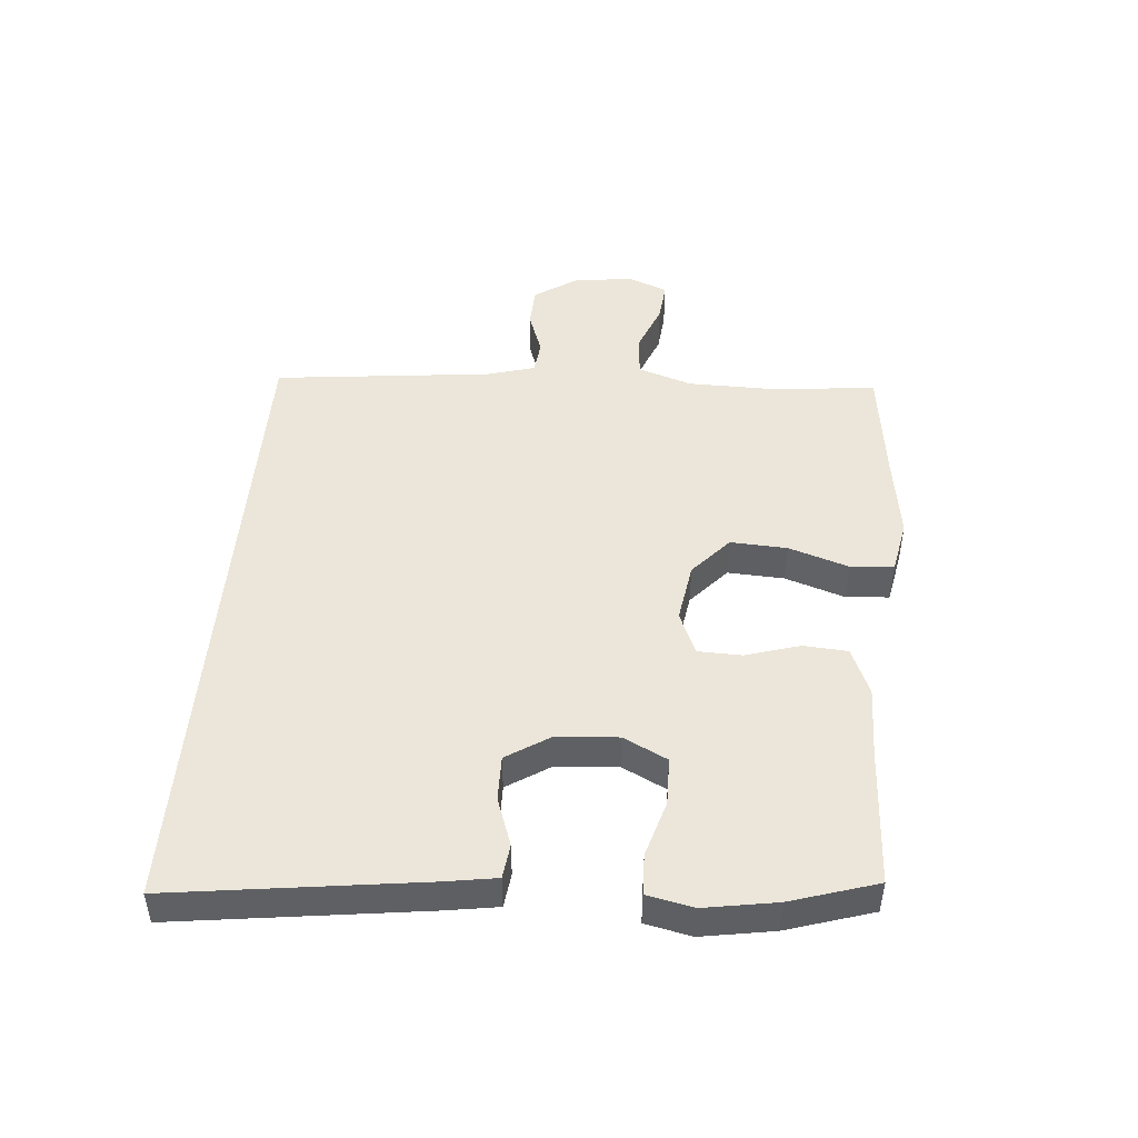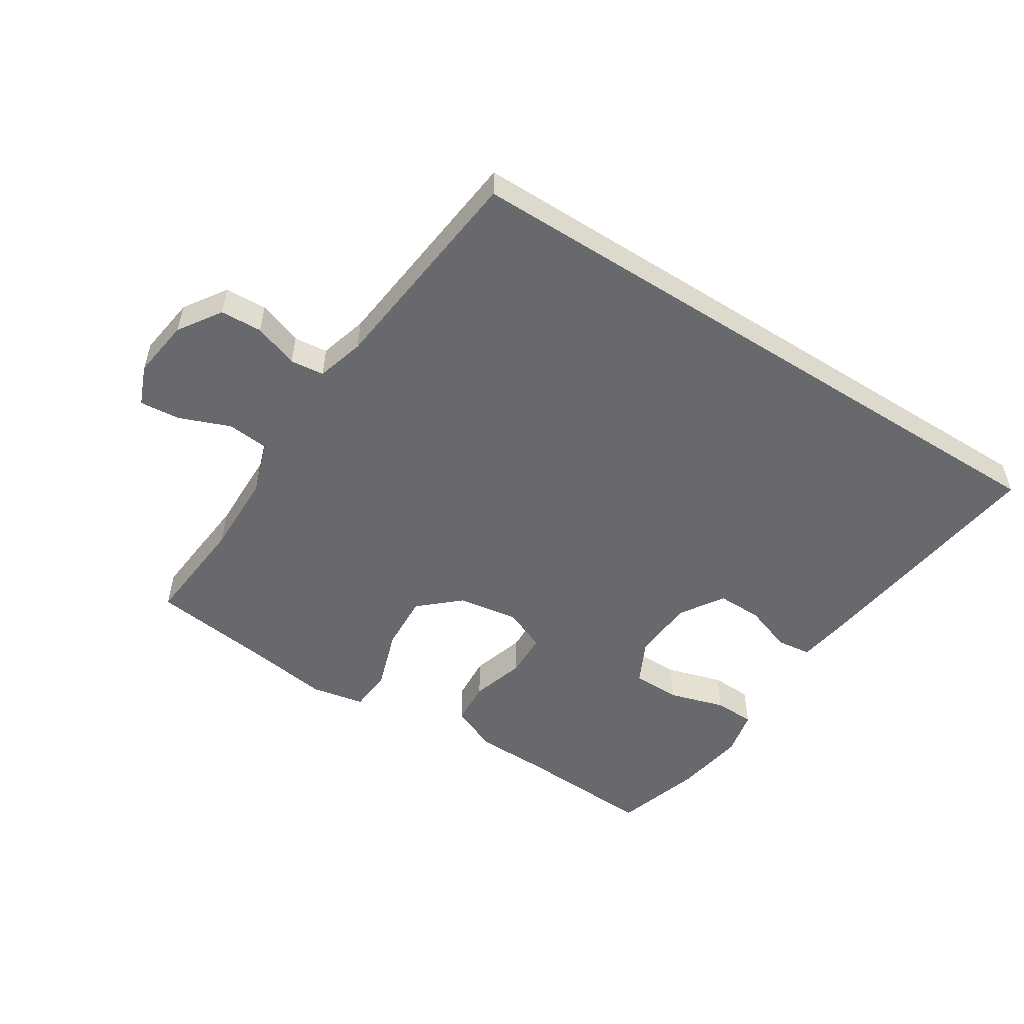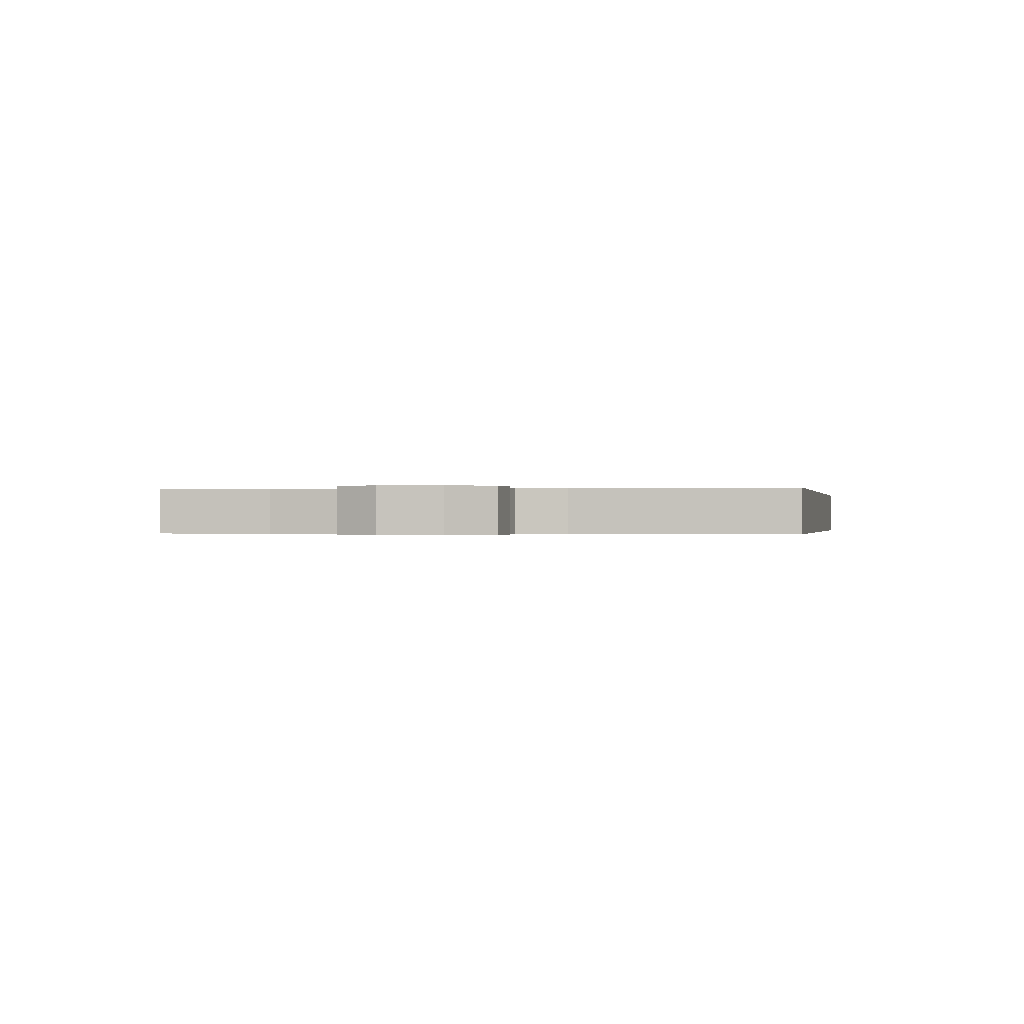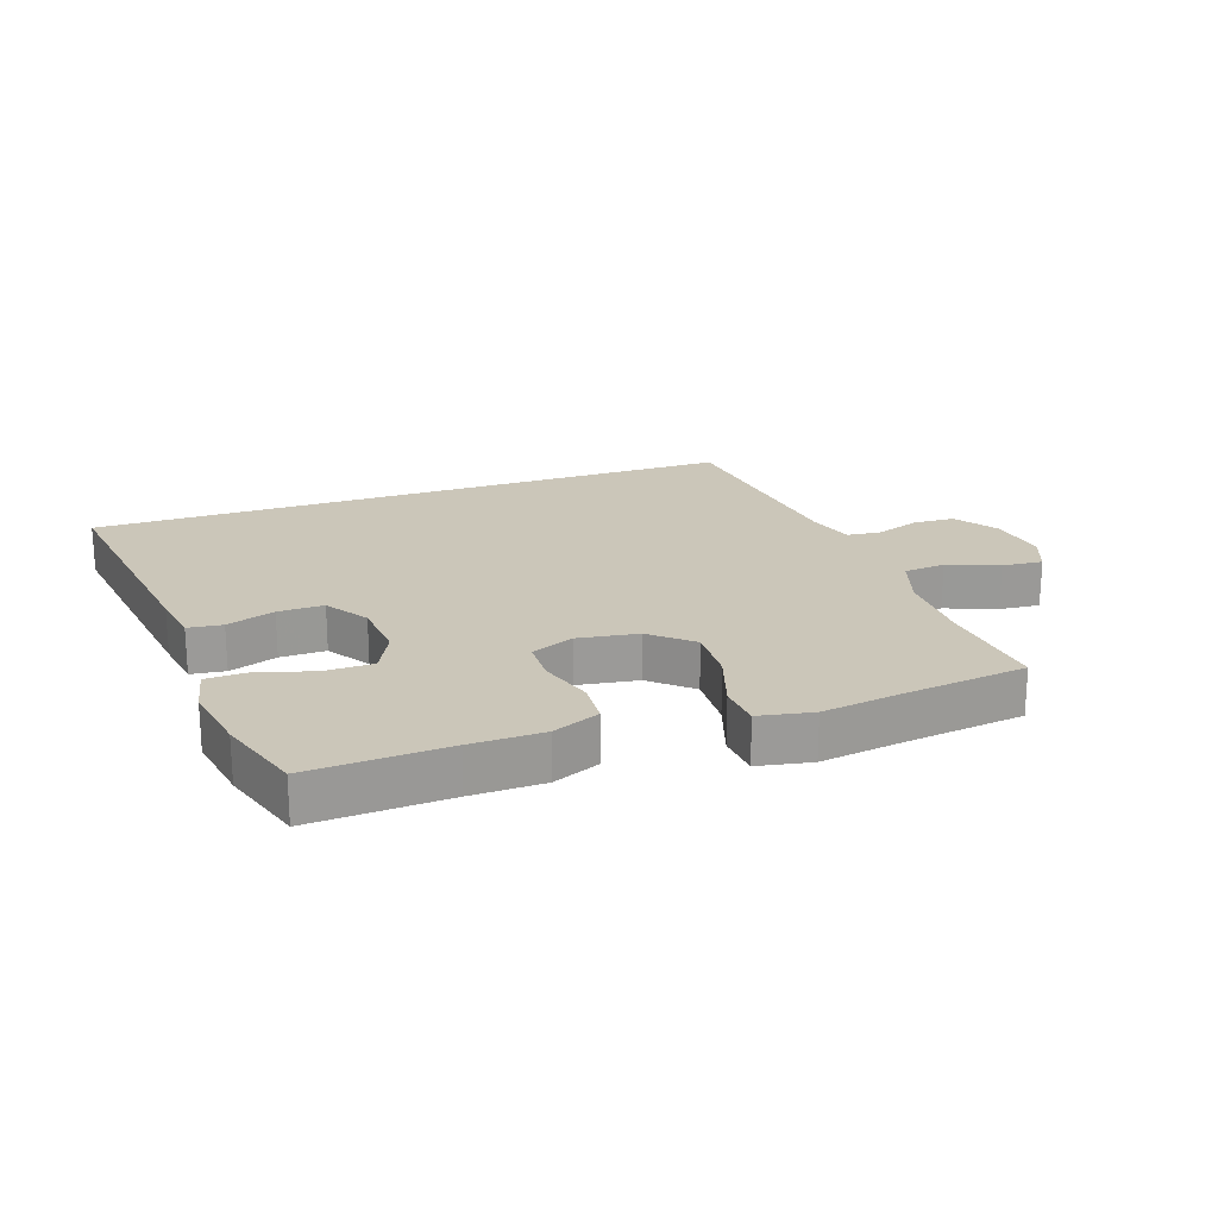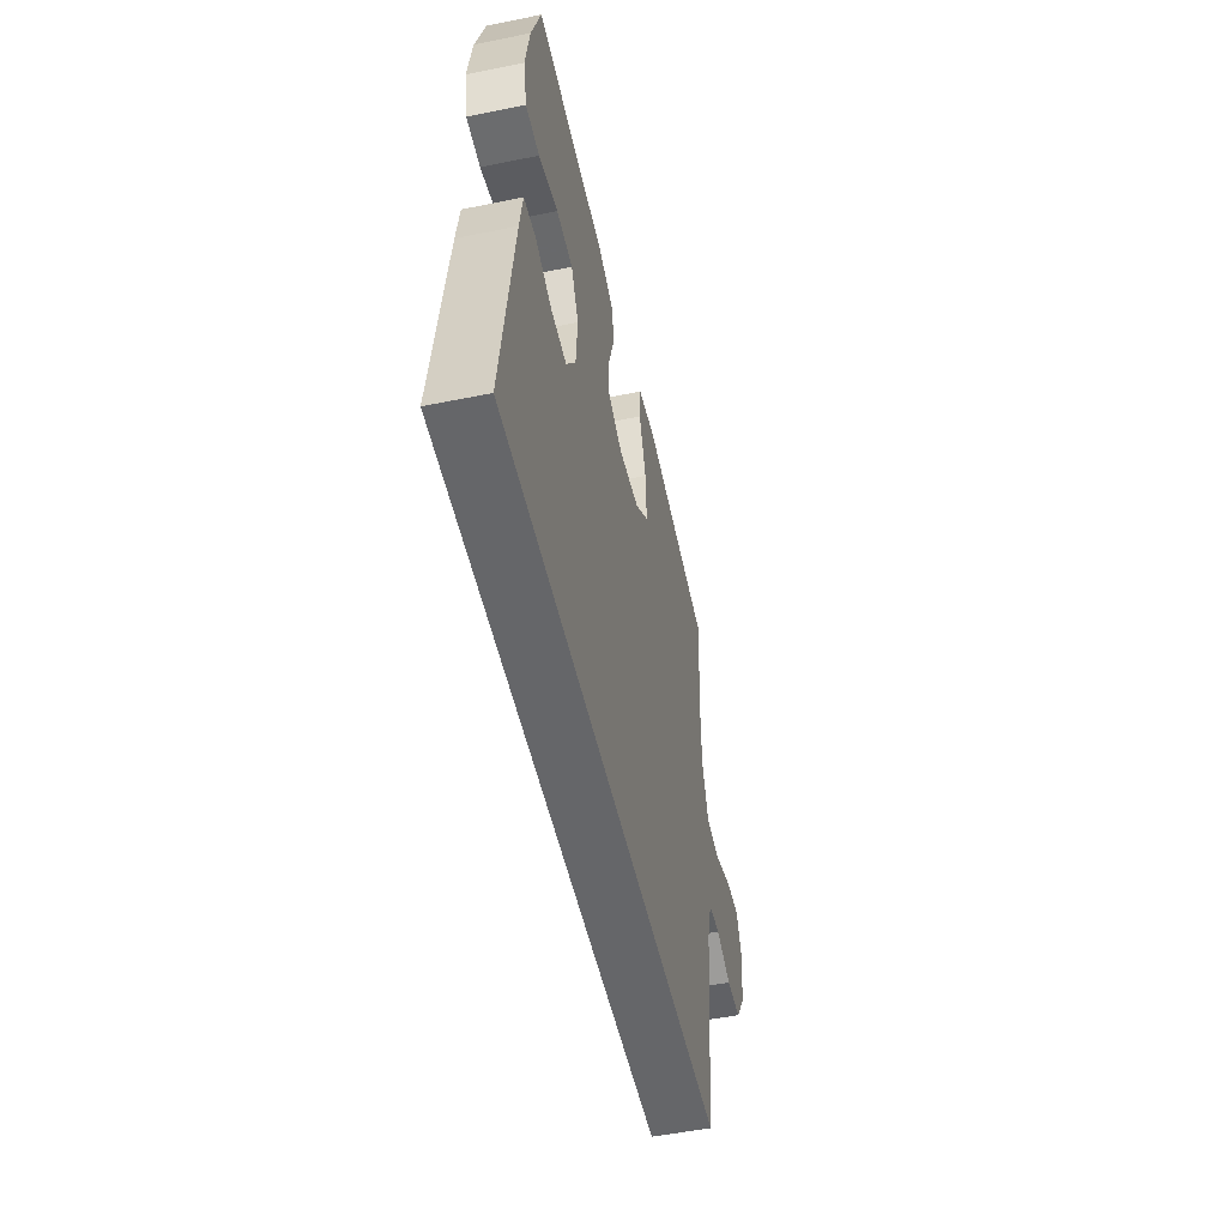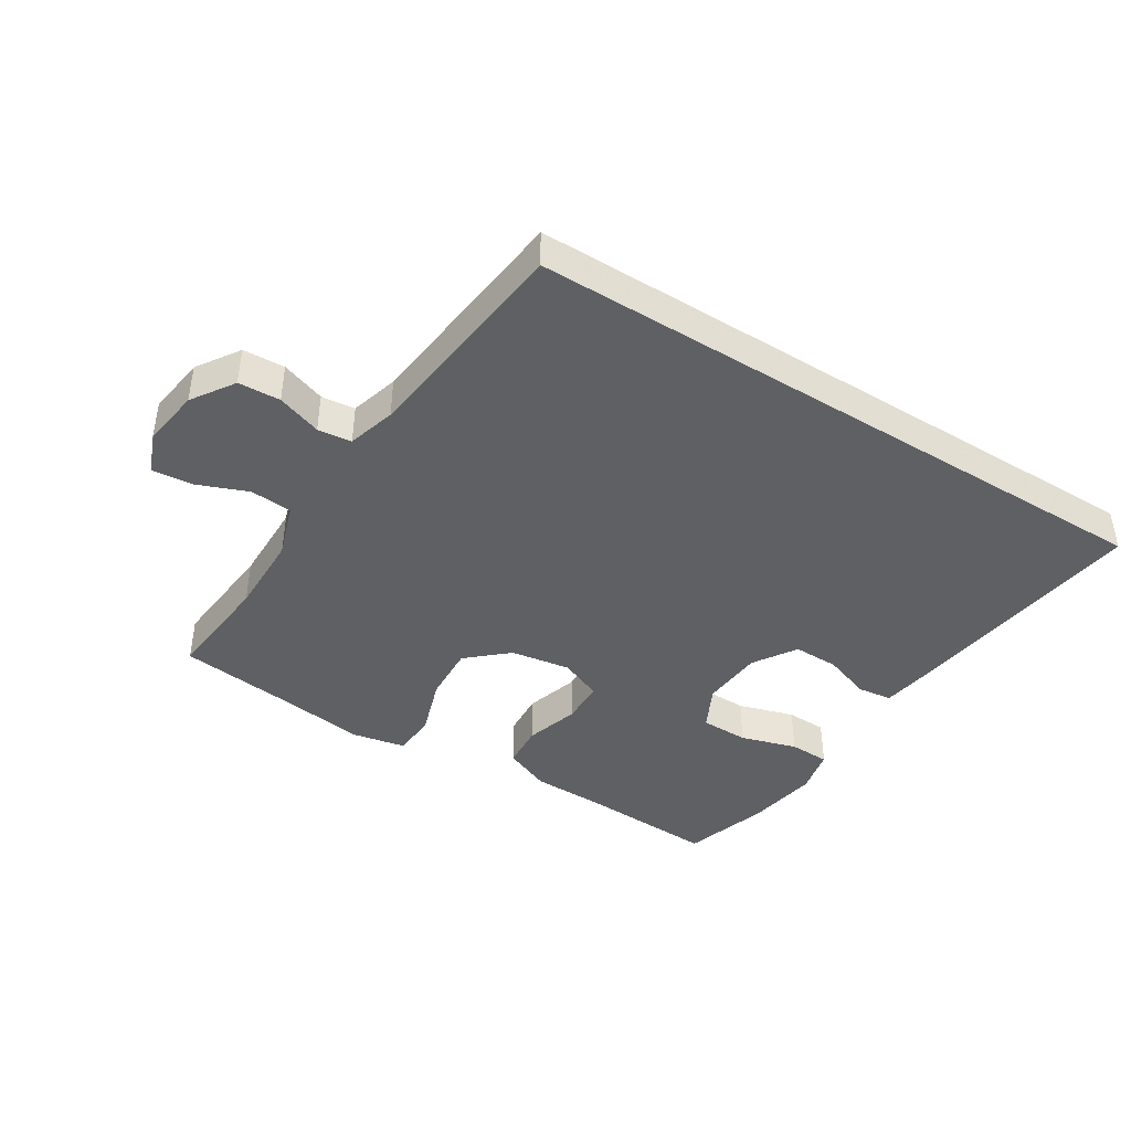
<metadata>
{"format":"obj","ext":"obj","renderer":"f3d","projection":"perspective","resolution":1024,"background":"white","views":[{"elev":47.1,"azim":-85.3,"up":"+Y"},{"elev":-52.7,"azim":147.4,"up":"+Y"},{"elev":-0.2,"azim":101.9,"up":"+Y"},{"elev":20.9,"azim":-19.5,"up":"+Y"},{"elev":-51.9,"azim":-77.6,"up":"+Z"},{"elev":-42.4,"azim":147.9,"up":"+Y"}]}
</metadata>
<code>
v 0.444 0.07 -0.5
v -0.6 0.07 -0.5
v -0.548 0.07 -0.104
v -0.535 0.07 -0.02
v -0.48 0.07 -0.013
v -0.403 0.07 -0.04
v -0.33 0.07 -0.041
v -0.286 0.07 0.028
v -0.279 0.07 0.127
v -0.314 0.07 0.197
v -0.391 0.07 0.198
v -0.481 0.07 0.171
v -0.546 0.07 0.173
v -0.562 0.07 0.247
v -0.543 0.07 0.362
v -0.5 0.07 0.5
v -0.28 0.07 0.489
v -0.164 0.07 0.487
v -0.088 0.07 0.455
v -0.083 0.07 0.384
v -0.109 0.07 0.298
v -0.107 0.07 0.227
v -0.038 0.07 0.198
v 0.058 0.07 0.213
v 0.122 0.07 0.27
v 0.117 0.07 0.361
v 0.085 0.07 0.457
v 0.09 0.07 0.526
v 0.176 0.07 0.543
v 0.307 0.07 0.524
v 0.5 0.07 0.5
v 0.484 0.07 0.323
v 0.486 0.07 0.192
v 0.515 0.07 0.106
v 0.582 0.07 0.1
v 0.663 0.07 0.132
v 0.728 0.07 0.138
v 0.754 0.07 0.074
v 0.741 0.07 -0.021
v 0.696 0.07 -0.089
v 0.629 0.07 -0.092
v 0.558 0.07 -0.067
v 0.504 0.07 -0.073
v 0.482 0.07 -0.15
v 0.444 0 -0.5
v -0.6 0 -0.5
v -0.548 0 -0.104
v -0.535 0 -0.02
v -0.48 0 -0.013
v -0.403 0 -0.04
v -0.33 0 -0.041
v -0.286 0 0.028
v -0.279 0 0.127
v -0.314 0 0.197
v -0.391 0 0.198
v -0.481 0 0.171
v -0.546 0 0.173
v -0.562 0 0.247
v -0.543 0 0.362
v -0.5 0 0.5
v -0.28 0 0.489
v -0.164 0 0.487
v -0.088 0 0.455
v -0.083 0 0.384
v -0.109 0 0.298
v -0.107 0 0.227
v -0.038 0 0.198
v 0.058 0 0.213
v 0.122 0 0.27
v 0.117 0 0.361
v 0.085 0 0.457
v 0.09 0 0.526
v 0.176 0 0.543
v 0.307 0 0.524
v 0.5 0 0.5
v 0.484 0 0.323
v 0.486 0 0.192
v 0.515 0 0.106
v 0.582 0 0.1
v 0.663 0 0.132
v 0.728 0 0.138
v 0.754 0 0.074
v 0.741 0 -0.021
v 0.696 0 -0.089
v 0.629 0 -0.092
v 0.558 0 -0.067
v 0.504 0 -0.073
v 0.482 0 -0.15
f 40 41 42
f 39 40 42
f 38 39 42
f 37 38 42
f 36 37 42
f 35 36 42
f 34 35 42 43
f 33 34 43 44
f 30 31 32
f 33 44 1
f 32 33 1
f 30 32 1
f 29 30 1
f 28 29 1
f 27 28 1
f 26 27 1
f 19 20 21
f 18 19 21
f 17 18 21
f 16 17 21
f 15 16 21
f 14 15 21
f 13 14 21
f 12 13 21
f 11 12 21
f 10 11 21 22
f 9 10 22 23
f 4 5 6
f 3 4 6
f 2 3 6
f 1 2 6
f 1 6 7
f 25 26 1
f 24 25 1
f 23 24 1
f 9 23 1
f 8 9 1
f 1 7 8
f 86 85 84
f 86 84 83
f 86 83 82
f 86 82 81
f 86 81 80
f 86 80 79
f 87 86 79 78
f 88 87 78 77
f 76 75 74
f 45 88 77
f 45 77 76
f 45 76 74
f 45 74 73
f 45 73 72
f 45 72 71
f 45 71 70
f 65 64 63
f 65 63 62
f 65 62 61
f 65 61 60
f 65 60 59
f 65 59 58
f 65 58 57
f 65 57 56
f 65 56 55
f 66 65 55 54
f 67 66 54 53
f 50 49 48
f 50 48 47
f 50 47 46
f 50 46 45
f 51 50 45
f 45 70 69
f 45 69 68
f 45 68 67
f 45 67 53
f 45 53 52
f 52 51 45
f 1 45 46 2
f 2 46 47 3
f 3 47 48 4
f 4 48 49 5
f 5 49 50 6
f 6 50 51 7
f 7 51 52 8
f 8 52 53 9
f 9 53 54 10
f 10 54 55 11
f 11 55 56 12
f 12 56 57 13
f 13 57 58 14
f 14 58 59 15
f 15 59 60 16
f 16 60 61 17
f 17 61 62 18
f 18 62 63 19
f 19 63 64 20
f 20 64 65 21
f 21 65 66 22
f 22 66 67 23
f 23 67 68 24
f 24 68 69 25
f 25 69 70 26
f 26 70 71 27
f 27 71 72 28
f 28 72 73 29
f 29 73 74 30
f 30 74 75 31
f 31 75 76 32
f 32 76 77 33
f 33 77 78 34
f 34 78 79 35
f 35 79 80 36
f 36 80 81 37
f 37 81 82 38
f 38 82 83 39
f 39 83 84 40
f 40 84 85 41
f 41 85 86 42
f 42 86 87 43
f 43 87 88 44
f 44 88 45 1

</code>
